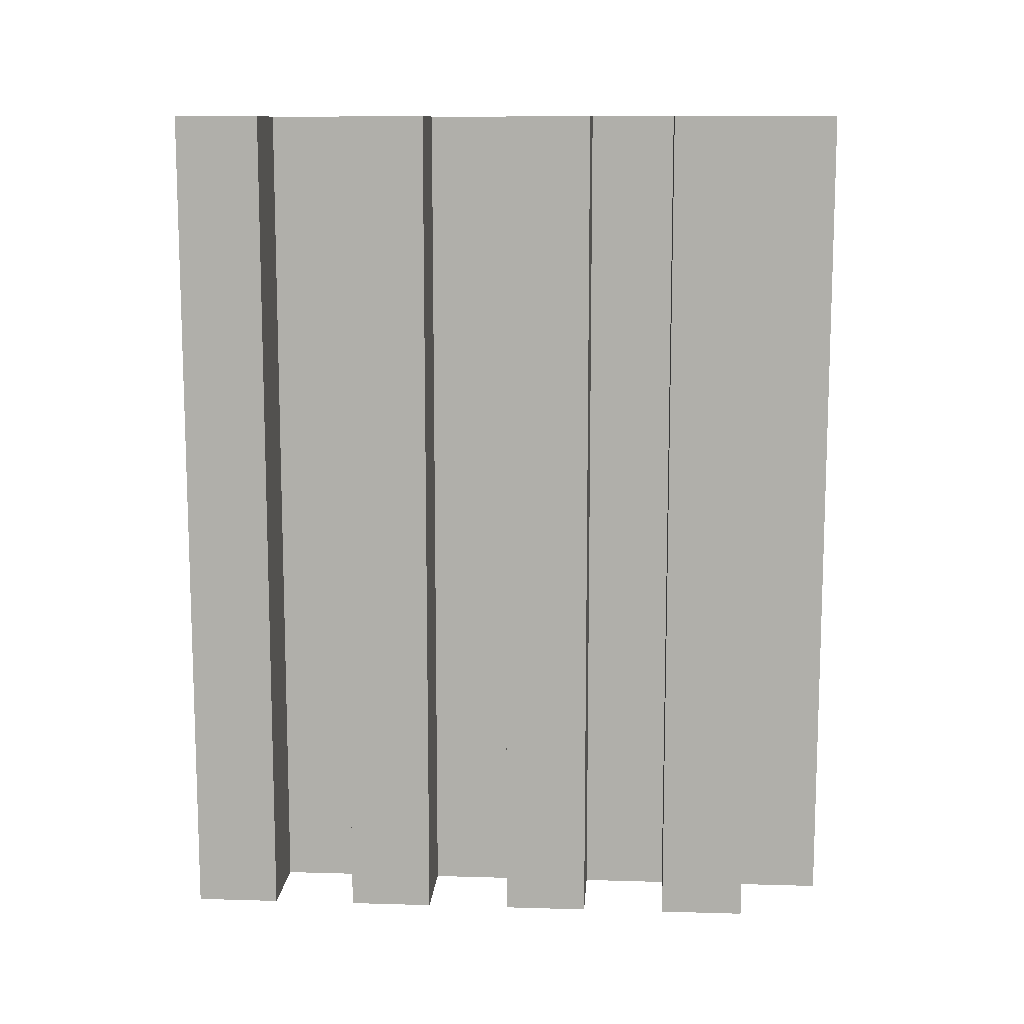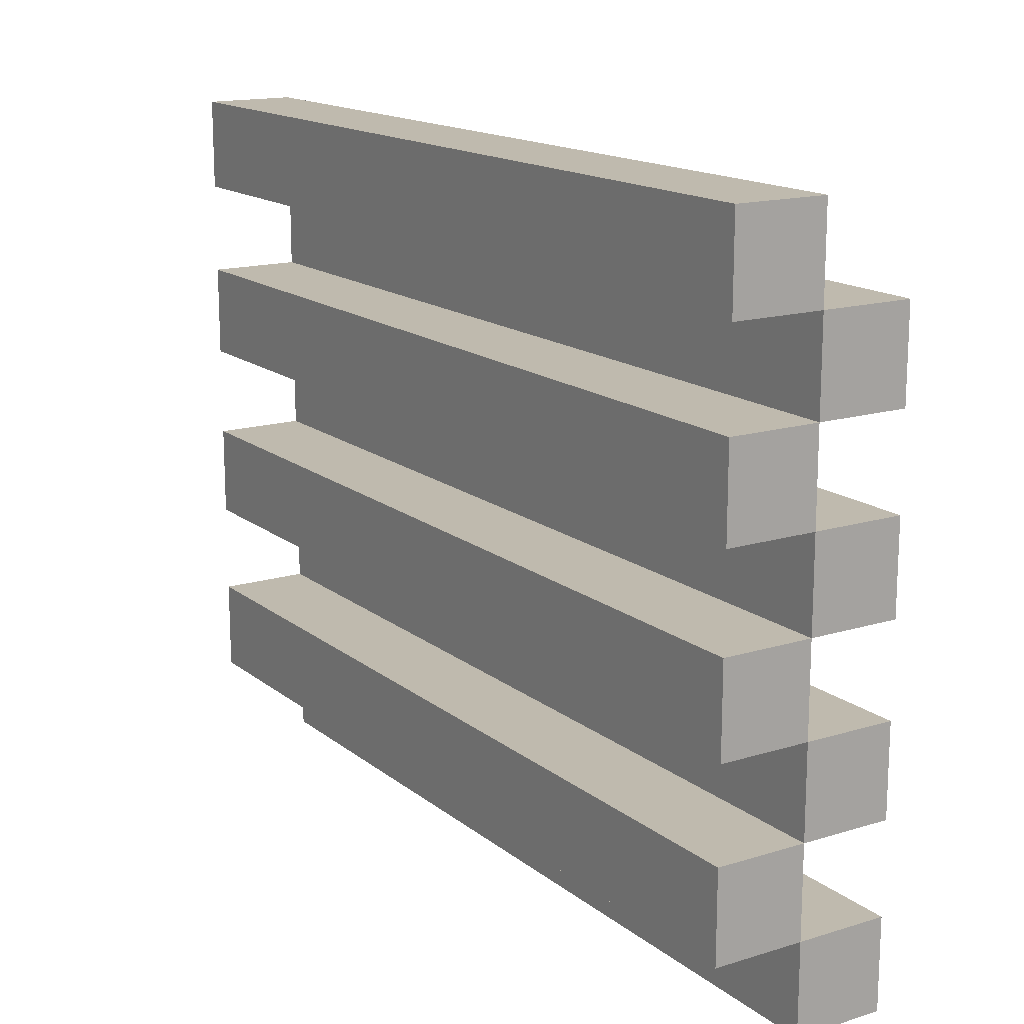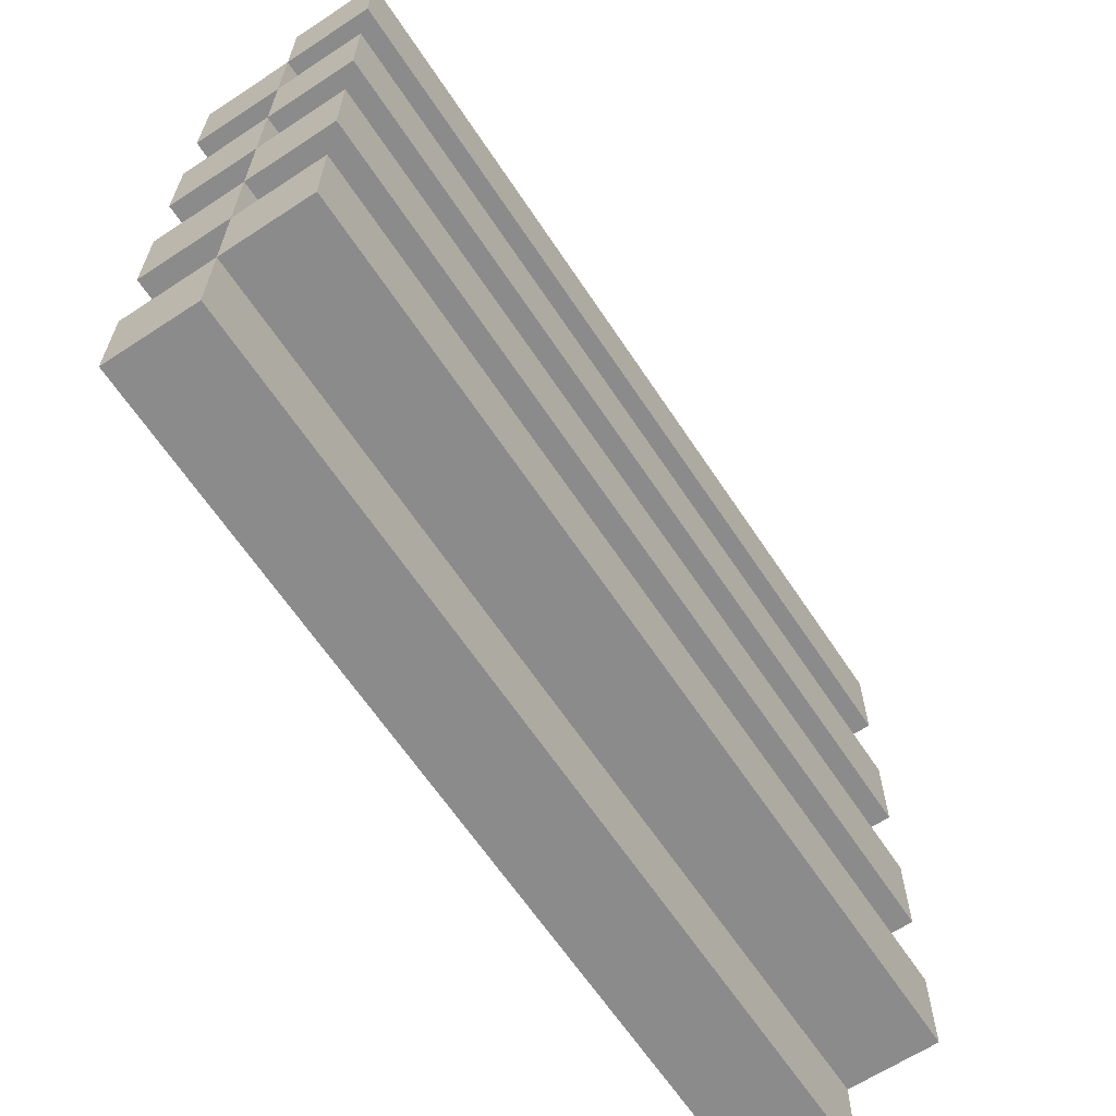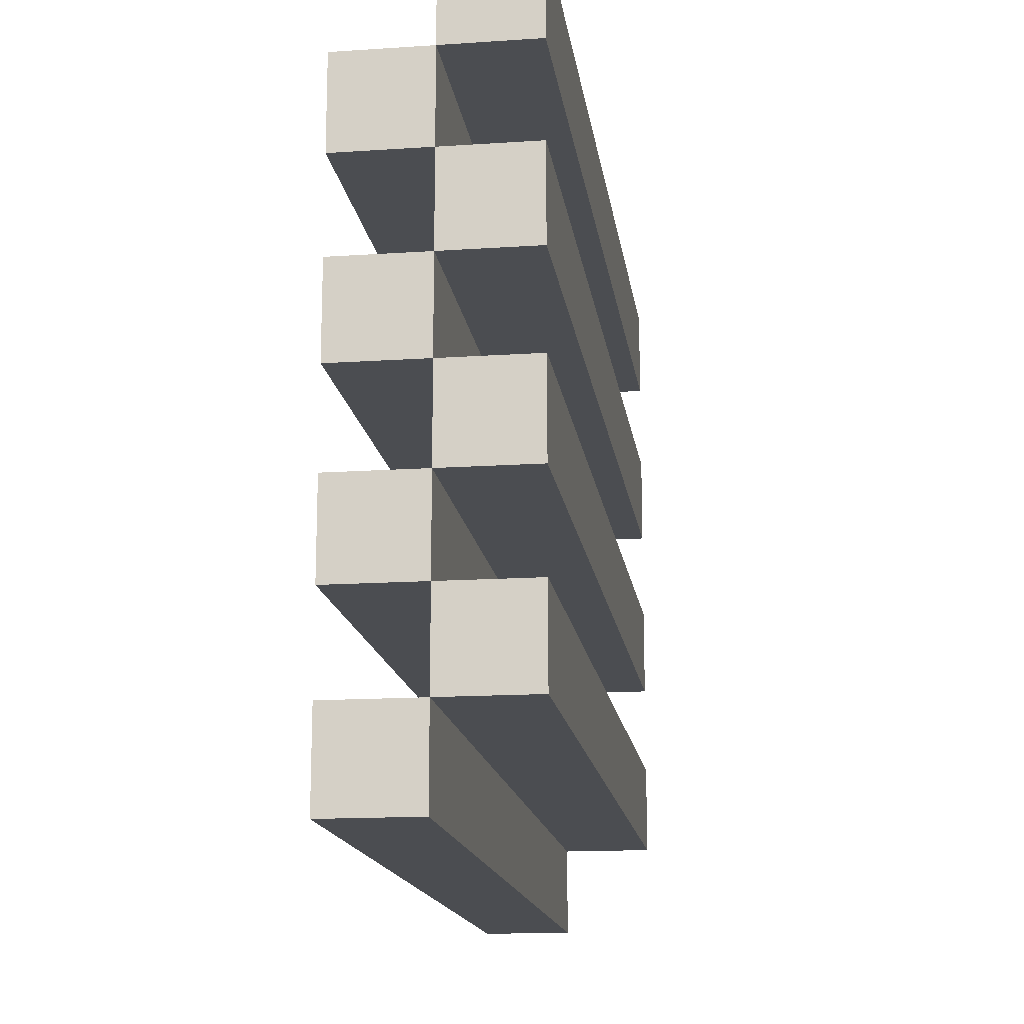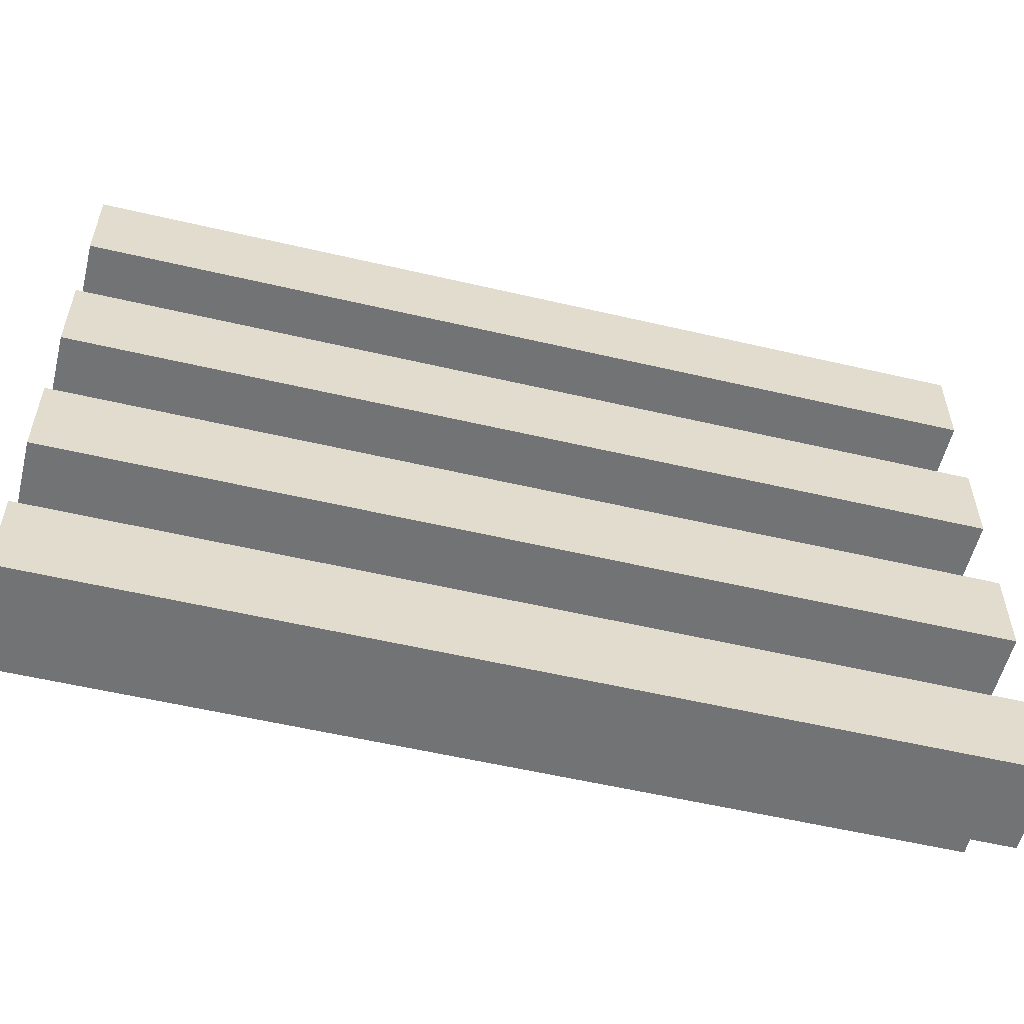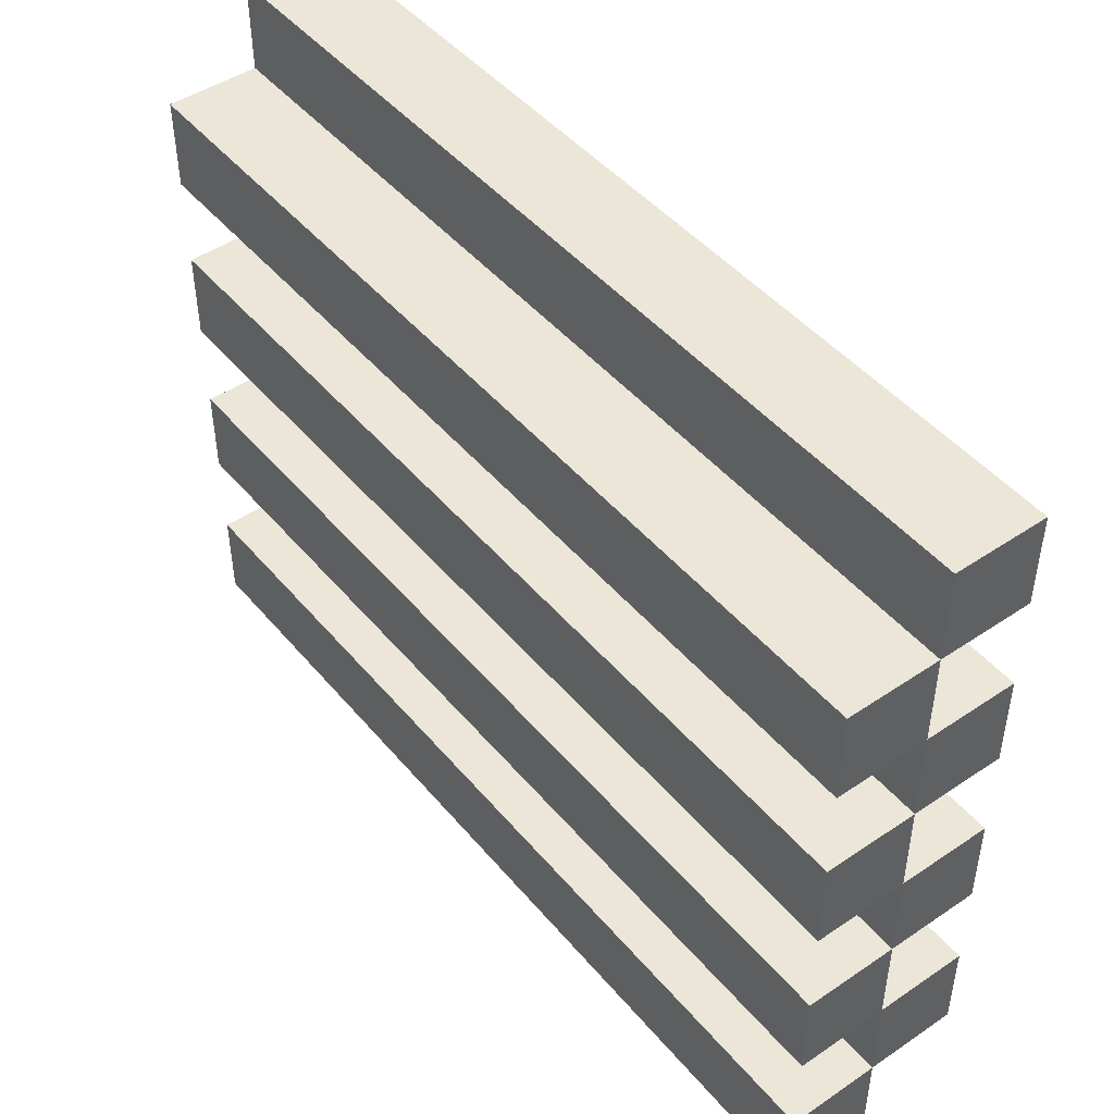
<metadata>
{"format":"obj","ext":"obj","renderer":"f3d","projection":"perspective","resolution":1024,"background":"white","views":[{"elev":11.2,"azim":94.0,"up":"+Y"},{"elev":15.7,"azim":147.3,"up":"+Z"},{"elev":-64.0,"azim":33.5,"up":"+Z"},{"elev":-15.7,"azim":7.9,"up":"+Z"},{"elev":-55.8,"azim":-103.8,"up":"+Z"},{"elev":46.6,"azim":-37.6,"up":"+Z"}]}
</metadata>
<code>
o Sheet_MetalA
v -0.1 -0.5 0.3
v -0.1 -0.5 0.2
v -0.1 -0.5 0.1
v -0.1 -0.5 0
v -0.1 -0.5 -0.1
v -0.1 -0.5 -0.2
v -0.1 -0.5 -0.3
v -0.1 -0.5 -0.4
v -0.1 0.5 0.3
v -0.1 0.5 0.2
v -0.1 0.5 0.1
v -0.1 0.5 0
v -0.1 0.5 -0.1
v -0.1 0.5 -0.2
v -0.1 0.5 -0.3
v -0.1 0.5 -0.4
v 0 -0.5 0.4
v 0 -0.5 0.3
v 0 -0.5 0.2
v 0 -0.5 0.1
v 0 -0.5 0
v 0 -0.5 -0.1
v 0 -0.5 -0.2
v 0 -0.5 -0.3
v 0 0.5 0.4
v 0 0.5 0.3
v 0 0.5 0.2
v 0 0.5 0.1
v 0 0.5 0
v 0 0.5 -0.1
v 0 0.5 -0.2
v 0 0.5 -0.3
v 0 -0.5 0.3
v 0 -0.5 0.2
v 0 -0.5 0.1
v 0 -0.5 0
v 0 -0.5 -0.1
v 0 -0.5 -0.2
v 0 -0.5 -0.3
v 0 -0.5 -0.4
v 0 0.5 0.3
v 0 0.5 0.2
v 0 0.5 0.1
v 0 0.5 0
v 0 0.5 -0.1
v 0 0.5 -0.2
v 0 0.5 -0.3
v 0 0.5 -0.4
v 0.1 -0.5 0.4
v 0.1 -0.5 0.3
v 0.1 -0.5 0.2
v 0.1 -0.5 0.1
v 0.1 -0.5 0
v 0.1 -0.5 -0.1
v 0.1 -0.5 -0.2
v 0.1 -0.5 -0.3
v 0.1 0.5 0.4
v 0.1 0.5 0.3
v 0.1 0.5 0.2
v 0.1 0.5 0.1
v 0.1 0.5 0
v 0.1 0.5 -0.1
v 0.1 0.5 -0.2
v 0.1 0.5 -0.3
v 0 -0.5 0.4
v 0 0.5 0.4
v 0.1 -0.5 0.4
v 0.1 0.5 0.4
v -0.1 -0.5 0.3
v -0.1 0.5 0.3
v 0 -0.5 0.3
v 0 0.5 0.3
v 0 -0.5 0.2
v 0 0.5 0.2
v 0.1 -0.5 0.2
v 0.1 0.5 0.2
v -0.1 -0.5 0.1
v -0.1 0.5 0.1
v 0 -0.5 0.1
v 0 0.5 0.1
v 0 -0.5 0
v 0 0.5 0
v 0.1 -0.5 0
v 0.1 0.5 0
v -0.1 -0.5 -0.1
v -0.1 0.5 -0.1
v 0 -0.5 -0.1
v 0 0.5 -0.1
v 0 -0.5 -0.2
v 0 0.5 -0.2
v 0.1 -0.5 -0.2
v 0.1 0.5 -0.2
v -0.1 -0.5 -0.3
v -0.1 0.5 -0.3
v 0 -0.5 -0.3
v 0 0.5 -0.3
v 0 -0.5 0.3
v 0 0.5 0.3
v 0.1 -0.5 0.3
v 0.1 0.5 0.3
v -0.1 -0.5 0.2
v -0.1 0.5 0.2
v 0 -0.5 0.2
v 0 0.5 0.2
v 0 -0.5 0.1
v 0 0.5 0.1
v 0.1 -0.5 0.1
v 0.1 0.5 0.1
v -0.1 -0.5 0
v -0.1 0.5 0
v 0 -0.5 0
v 0 0.5 0
v 0 -0.5 -0.1
v 0 0.5 -0.1
v 0.1 -0.5 -0.1
v 0.1 0.5 -0.1
v -0.1 -0.5 -0.2
v -0.1 0.5 -0.2
v 0 -0.5 -0.2
v 0 0.5 -0.2
v 0 -0.5 -0.3
v 0 0.5 -0.3
v 0.1 -0.5 -0.3
v 0.1 0.5 -0.3
v -0.1 -0.5 -0.4
v -0.1 0.5 -0.4
v 0 -0.5 -0.4
v 0 0.5 -0.4
v 0 -0.5 0.4
v 0.1 -0.5 0.4
v -0.1 -0.5 0.3
v 0 -0.5 0.3
v 0.1 -0.5 0.3
v -0.1 -0.5 0.2
v 0 -0.5 0.2
v 0.1 -0.5 0.2
v -0.1 -0.5 0.1
v 0 -0.5 0.1
v 0.1 -0.5 0.1
v -0.1 -0.5 0
v 0 -0.5 0
v 0.1 -0.5 0
v -0.1 -0.5 -0.1
v 0 -0.5 -0.1
v 0.1 -0.5 -0.1
v -0.1 -0.5 -0.2
v 0 -0.5 -0.2
v 0.1 -0.5 -0.2
v -0.1 -0.5 -0.3
v 0 -0.5 -0.3
v 0.1 -0.5 -0.3
v -0.1 -0.5 -0.4
v 0 -0.5 -0.4
v 0 0.5 0.4
v 0.1 0.5 0.4
v -0.1 0.5 0.3
v 0 0.5 0.3
v 0.1 0.5 0.3
v -0.1 0.5 0.2
v 0 0.5 0.2
v 0.1 0.5 0.2
v -0.1 0.5 0.1
v 0 0.5 0.1
v 0.1 0.5 0.1
v -0.1 0.5 0
v 0 0.5 0
v 0.1 0.5 0
v -0.1 0.5 -0.1
v 0 0.5 -0.1
v 0.1 0.5 -0.1
v -0.1 0.5 -0.2
v 0 0.5 -0.2
v 0.1 0.5 -0.2
v -0.1 0.5 -0.3
v 0 0.5 -0.3
v 0.1 0.5 -0.3
v -0.1 0.5 -0.4
v 0 0.5 -0.4
f 9 2 1
f 10 2 9
f 11 4 3
f 12 4 11
f 13 6 5
f 14 6 13
f 15 8 7
f 16 8 15
f 25 18 17
f 26 18 25
f 27 20 19
f 28 20 27
f 29 22 21
f 30 22 29
f 31 24 23
f 32 24 31
f 33 34 41
f 41 34 42
f 35 36 43
f 43 36 44
f 37 38 45
f 45 38 46
f 39 40 47
f 47 40 48
f 49 50 57
f 57 50 58
f 51 52 59
f 59 52 60
f 53 54 61
f 61 54 62
f 55 56 63
f 63 56 64
f 67 66 65
f 68 66 67
f 71 70 69
f 72 70 71
f 75 74 73
f 76 74 75
f 79 78 77
f 80 78 79
f 83 82 81
f 84 82 83
f 87 86 85
f 88 86 87
f 91 90 89
f 92 90 91
f 95 94 93
f 96 94 95
f 97 98 99
f 99 98 100
f 101 102 103
f 103 102 104
f 105 106 107
f 107 106 108
f 109 110 111
f 111 110 112
f 113 114 115
f 115 114 116
f 117 118 119
f 119 118 120
f 121 122 123
f 123 122 124
f 125 126 127
f 127 126 128
f 132 130 129
f 133 130 132
f 134 132 131
f 135 132 134
f 138 136 135
f 139 136 138
f 140 138 137
f 141 138 140
f 144 142 141
f 145 142 144
f 146 144 143
f 147 144 146
f 150 148 147
f 151 148 150
f 152 150 149
f 153 150 152
f 154 155 157
f 157 155 158
f 156 157 159
f 159 157 160
f 160 161 163
f 163 161 164
f 162 163 165
f 165 163 166
f 166 167 169
f 169 167 170
f 168 169 171
f 171 169 172
f 172 173 175
f 175 173 176
f 174 175 177
f 177 175 178

</code>
